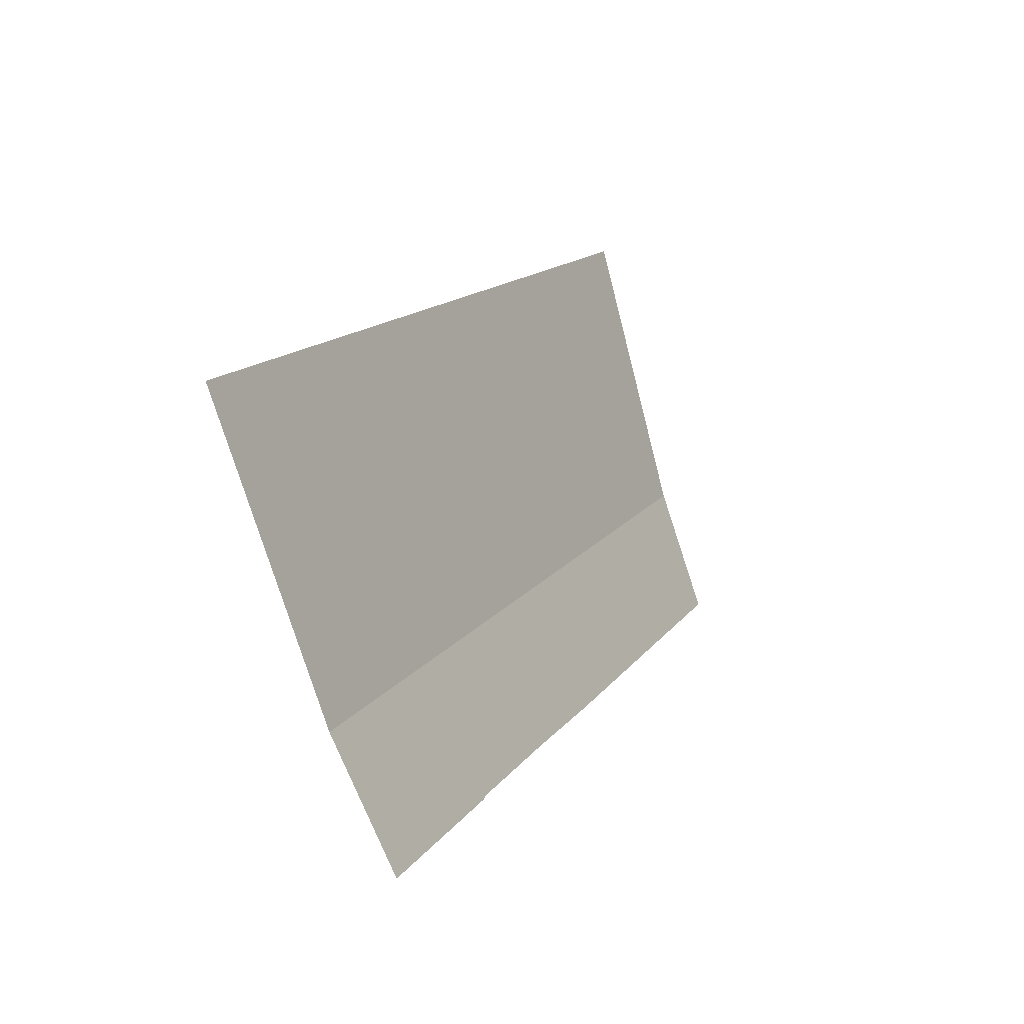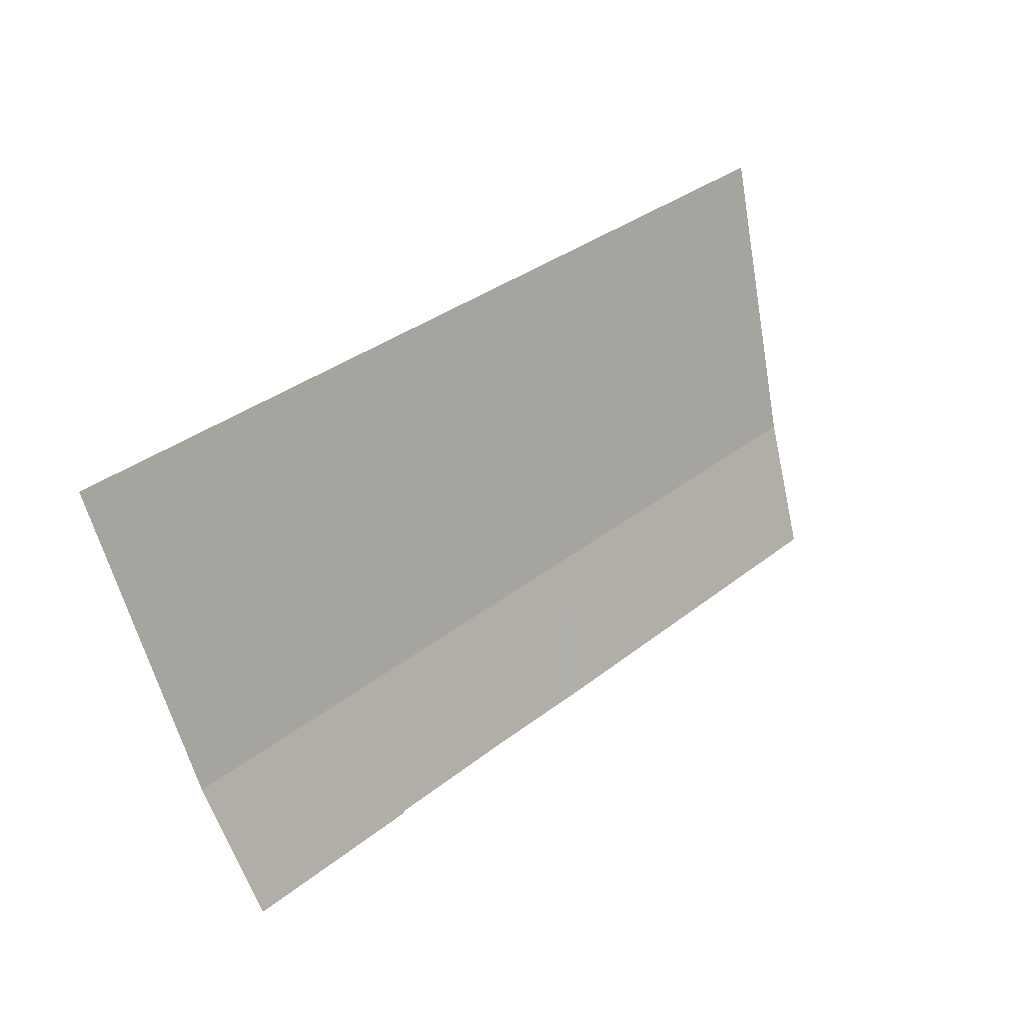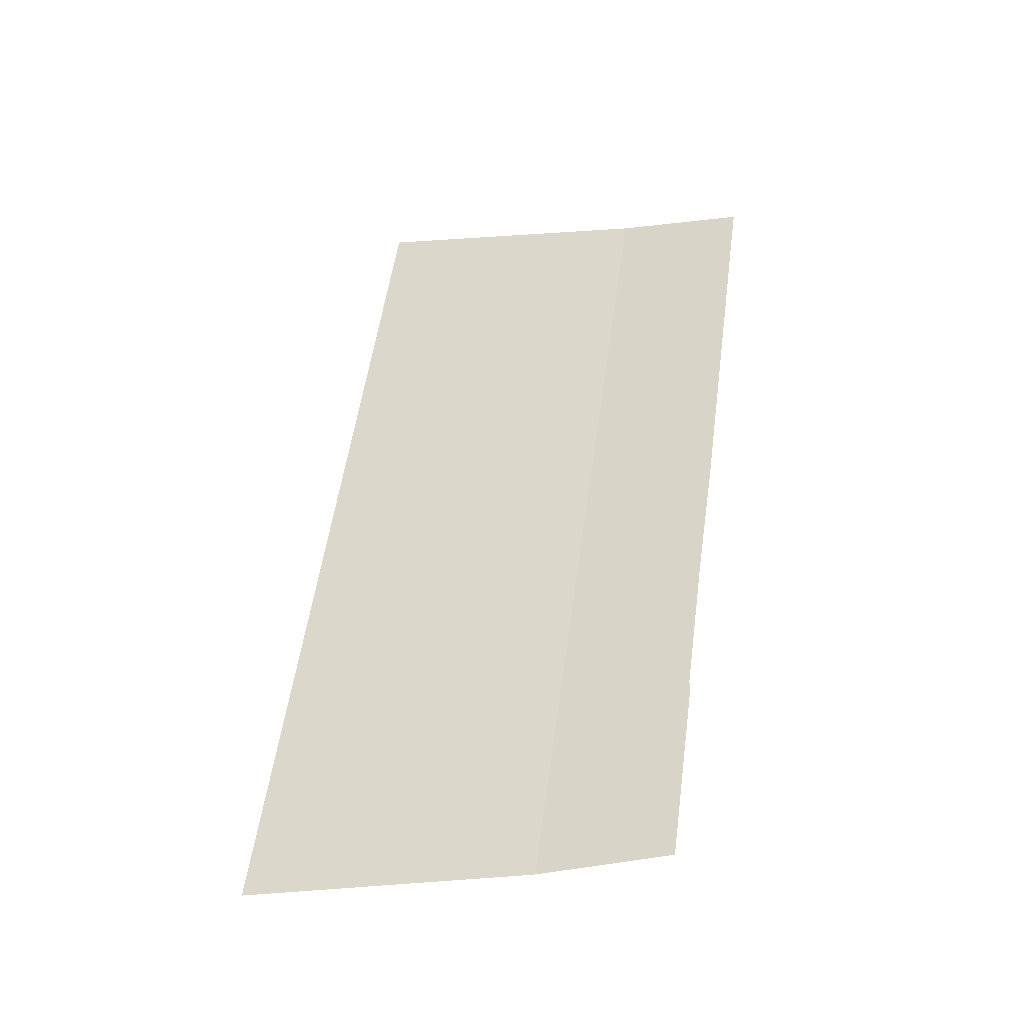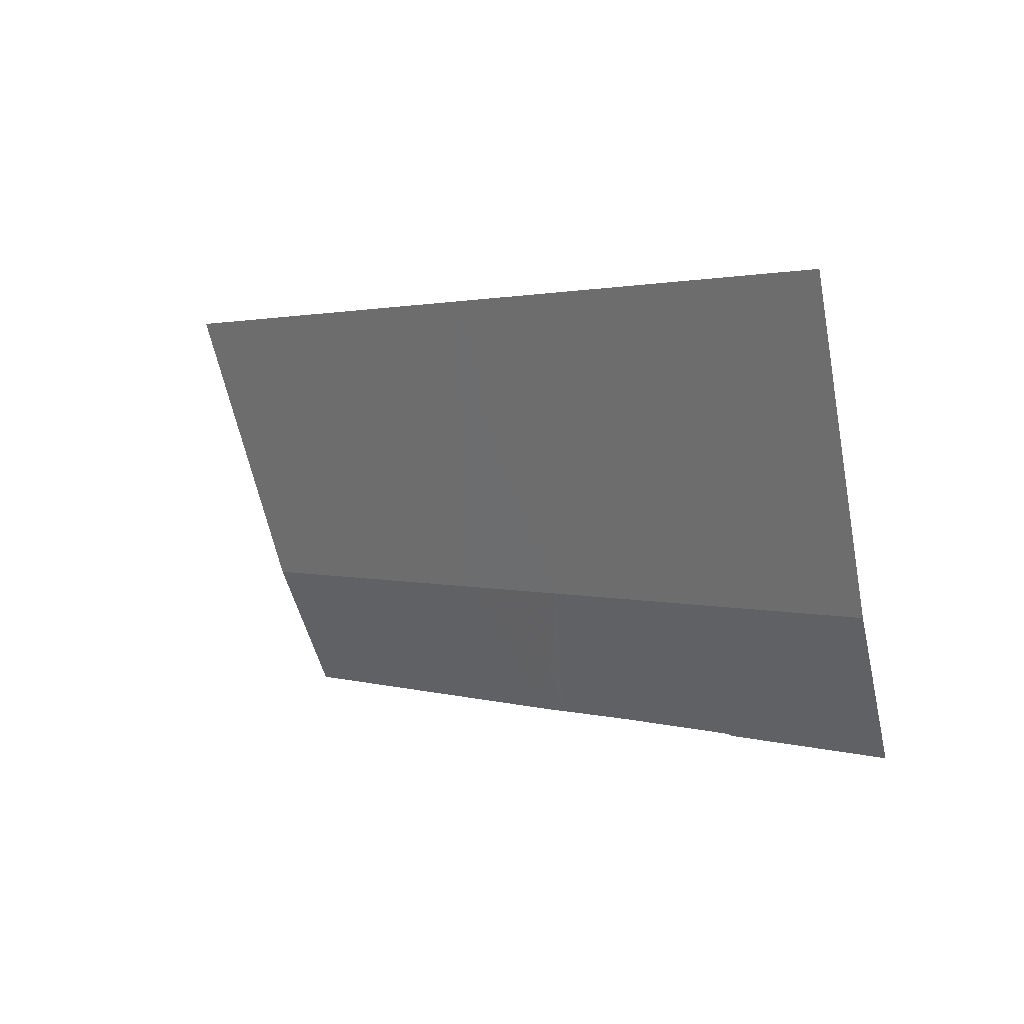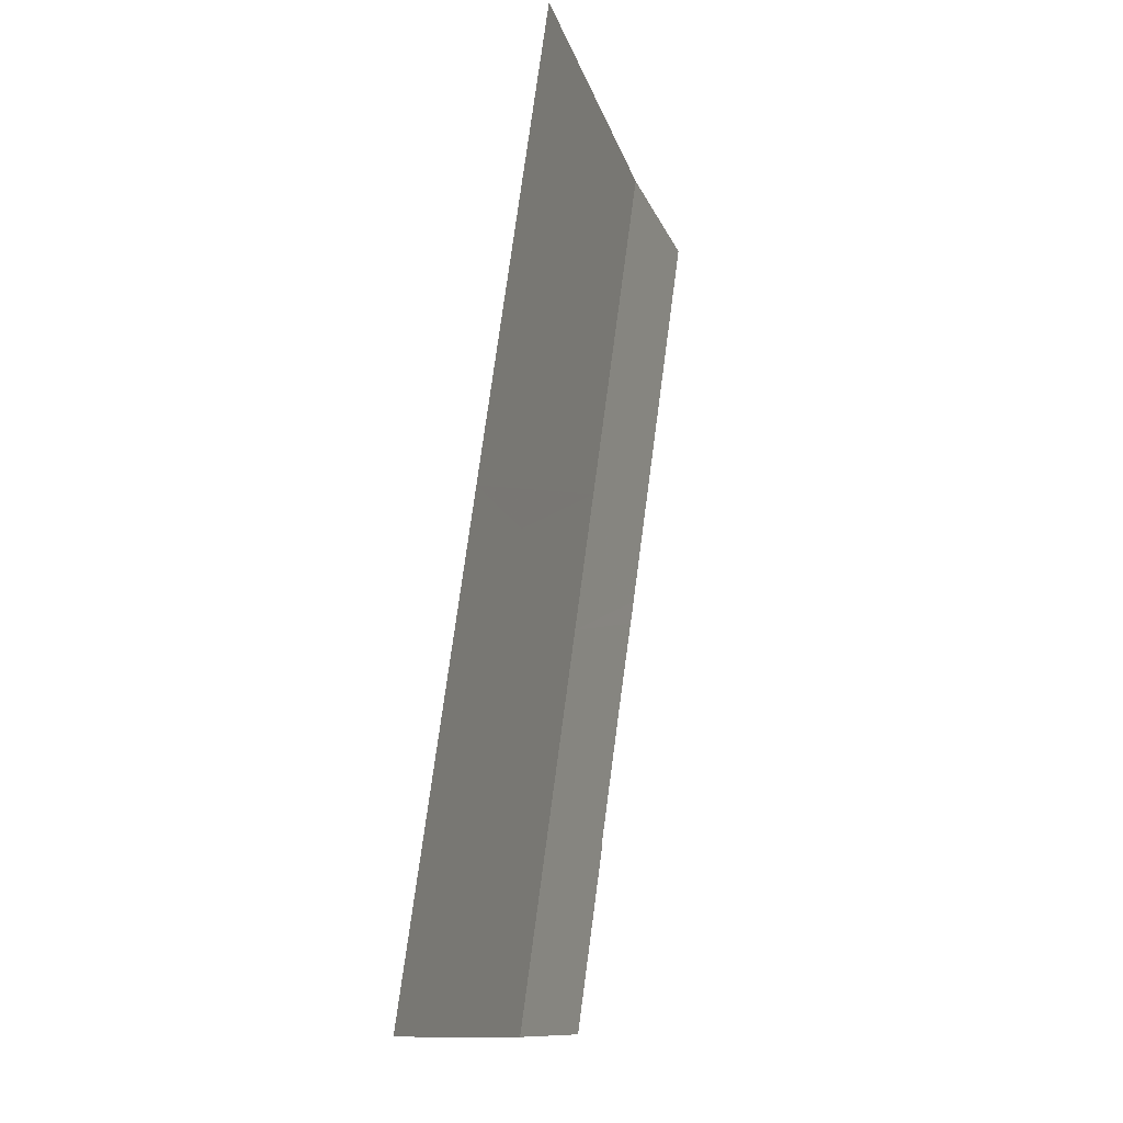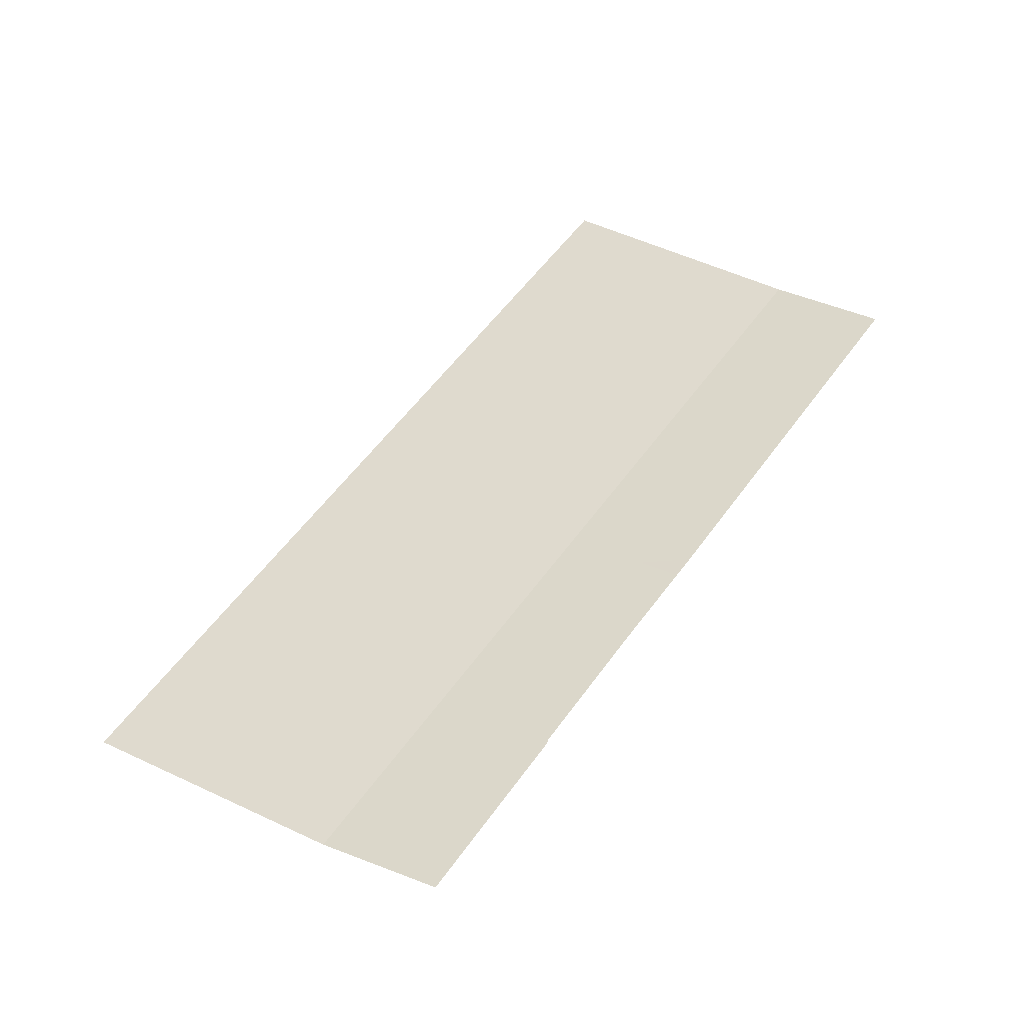
<metadata>
{"format":"obj","ext":"obj","renderer":"f3d","projection":"perspective","resolution":1024,"background":"white","views":[{"elev":14.8,"azim":-66.9,"up":"+Y"},{"elev":34.0,"azim":-46.9,"up":"+Y"},{"elev":54.8,"azim":-82.1,"up":"+Z"},{"elev":1.8,"azim":-132.1,"up":"+Y"},{"elev":75.0,"azim":-82.4,"up":"+Y"},{"elev":57.6,"azim":-54.3,"up":"+Z"}]}
</metadata>
<code>
v 0.02355 0.2223 -0.983
v 0.08355 0.2223 -0.983
v 0.1507 0.09525 -0.9436
v 0.09075 0.09525 -0.9436
v 0.0406 0.09525 -0.9436
v 0 0.09525 -0.9436
v 0 0.1719 -0.9674
v 0.0406 0.09525 -0.9436
v 0 0.1719 -0.9674
v 0 0.2223 -0.983
v 0.09075 0.09525 -0.9436
v 0 0.2223 -0.983
v 0.02355 0.2223 -0.983
v 0.09075 0.09525 -0.9436
v 0.08355 0.2223 -0.983
v 0.1968 0.2223 -0.983
v 0.1867 0.09525 -0.9436
v 0.1507 0.09525 -0.9436
v 0.1507 0.09525 -0.9436
v 0.1804 0.03935 -0.9207
v 0.1203 0.03935 -0.9207
v 0.09075 0.09525 -0.9436
v 0 0.0586 -0.9286
v 0 0.09525 -0.9436
v 0.0406 0.09525 -0.9436
v 0.0102 0.03935 -0.9207
v 0.0406 0.09525 -0.9436
v 0.0702 0.03935 -0.9207
v 0.0102 0.03935 -0.9207
v 0 0.0395 -0.9208
v 0 0.0586 -0.9286
v 0.0102 0.03935 -0.9207
v 0.1203 0.03935 -0.9207
v 0.0702 0.03935 -0.9207
v 0.0406 0.09525 -0.9436
v 0.09075 0.09525 -0.9436
v 0.1507 0.09525 -0.9436
v 0.1867 0.09525 -0.9436
v 0.1804 0.03935 -0.9207
v -0.1293 0.09525 -0.9436
v -0.1968 0.2223 -0.983
v -0.1368 0.2223 -0.983
v -0.06935 0.09525 -0.9436
v -0.08665 0.2223 -0.983
v -0.02665 0.2223 -0.983
v 0 0.1719 -0.9674
v -0.0194 0.09525 -0.9436
v 0 0.1719 -0.9674
v 0 0.09525 -0.9436
v -0.0194 0.09525 -0.9436
v -0.06935 0.09525 -0.9436
v -0.1368 0.2223 -0.983
v -0.08665 0.2223 -0.983
v -0.0194 0.09525 -0.9436
v 0 0.2223 -0.983
v 0 0.1719 -0.9674
v -0.02665 0.2223 -0.983
v -0.1293 0.09525 -0.9436
v -0.1867 0.09525 -0.9436
v -0.1968 0.2223 -0.983
v -0.04 0.04 -0.921
v -0.1 0.04 -0.921
v -0.1293 0.09525 -0.9436
v -0.06935 0.09525 -0.9436
v 0 0.09525 -0.9436
v 0 0.0586 -0.9286
v -0.0194 0.09525 -0.9436
v -0.04 0.04 -0.921
v -0.06935 0.09525 -0.9436
v -0.0194 0.09525 -0.9436
v 0 0.0395 -0.9208
v -0.0194 0.09525 -0.9436
v 0 0.0586 -0.9286
v 0 0.0395 -0.9208
v -0.1867 0.09525 -0.9436
v -0.1293 0.09525 -0.9436
v -0.1 0.04 -0.921
v -0.1804 0.03935 -0.9207
v -0.1 0.04 -0.921
v -0.1019 0.03935 -0.9207
v -0.1804 0.03935 -0.9207
g mesh6950002
f 1 2 3
f 3 4 1
f 5 6 7
f 8 9 10
f 10 11 8
f 12 13 14
f 15 16 17
f 17 18 15
f 19 20 21
f 21 22 19
f 23 24 25
f 25 26 23
f 27 28 29
f 30 31 32
f 33 34 35
f 35 36 33
f 37 38 39
f 40 41 42
f 42 43 40
f 44 45 46
f 46 47 44
f 48 49 50
f 51 52 53
f 53 54 51
f 55 56 57
f 58 59 60
f 61 62 63
f 63 64 61
f 65 66 67
f 68 69 70
f 70 71 68
f 72 73 74
f 75 76 77
f 77 78 75
f 79 80 81

</code>
